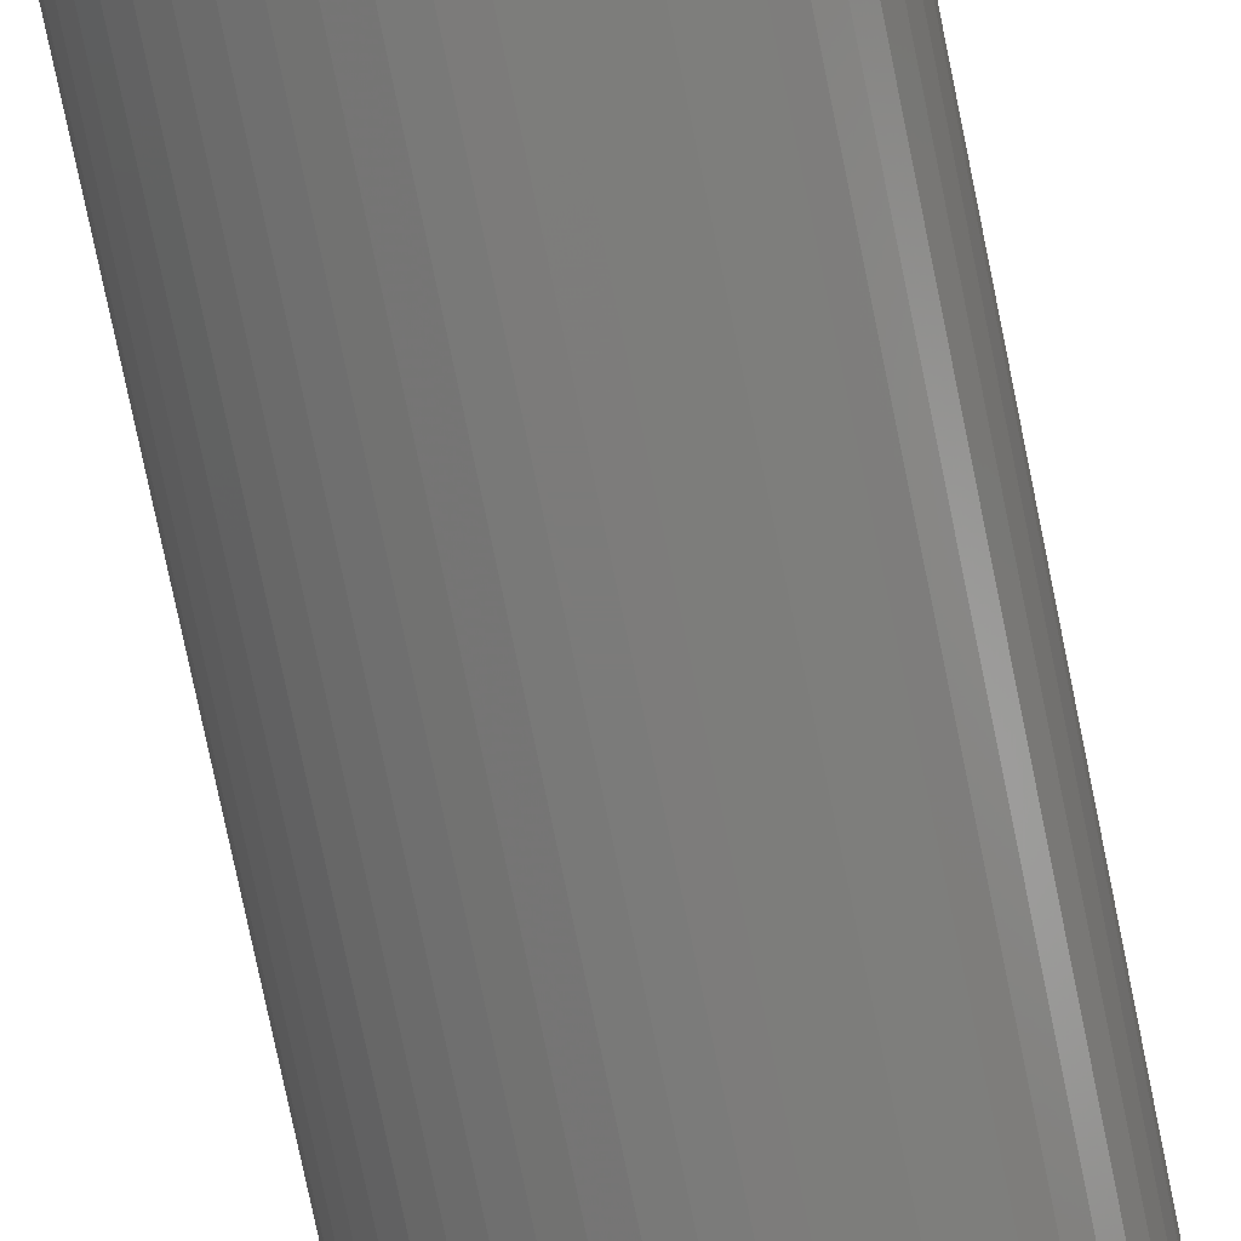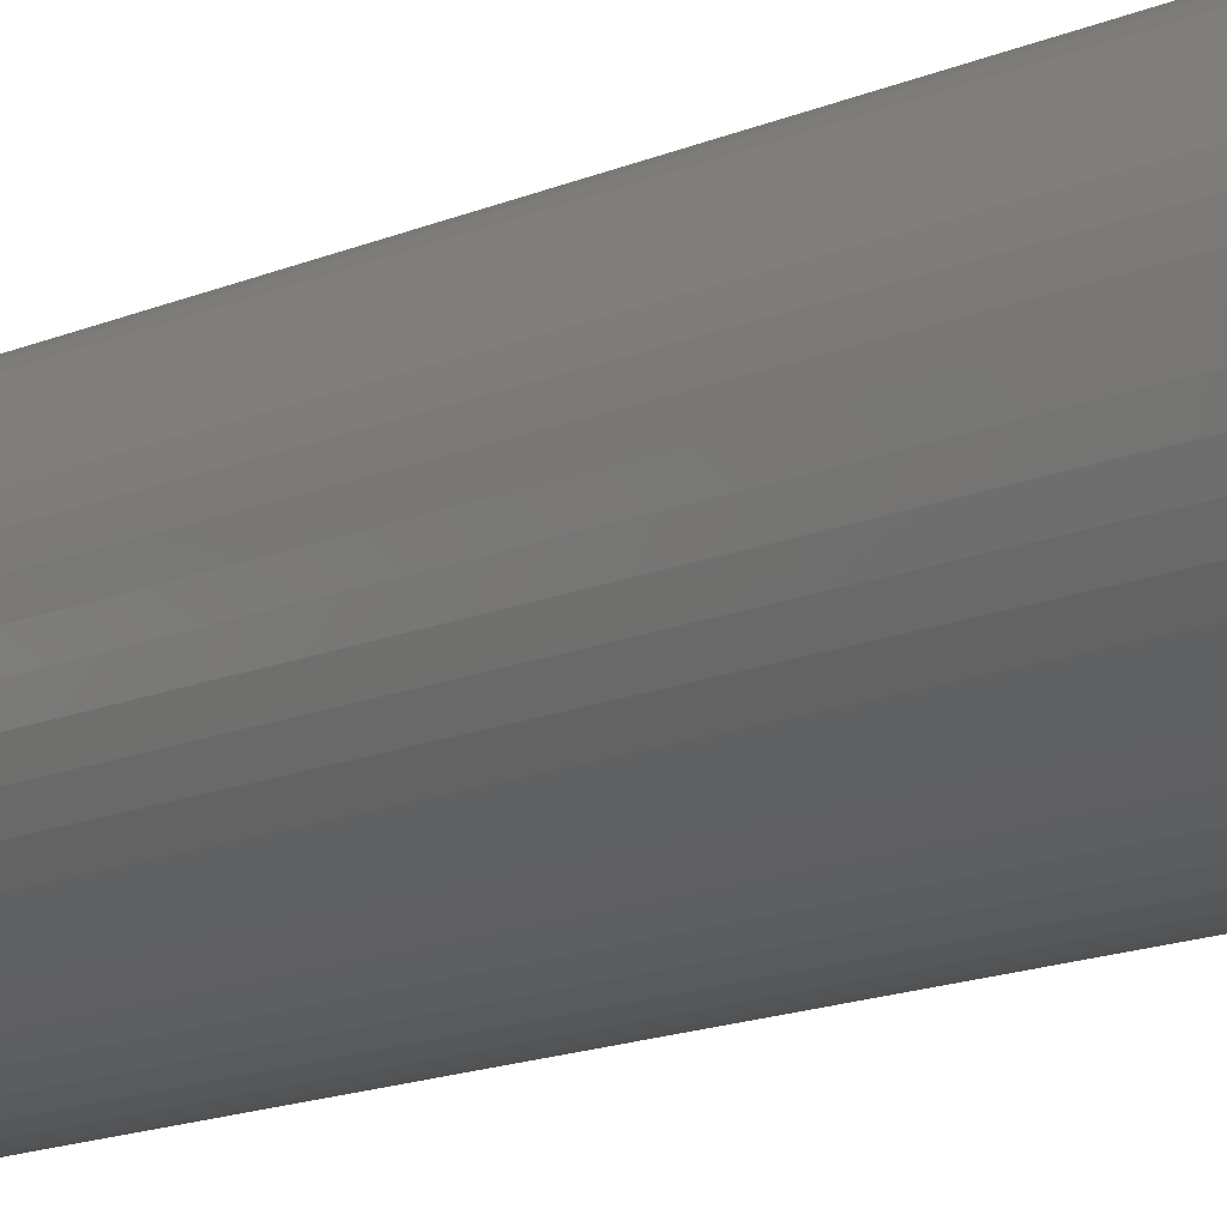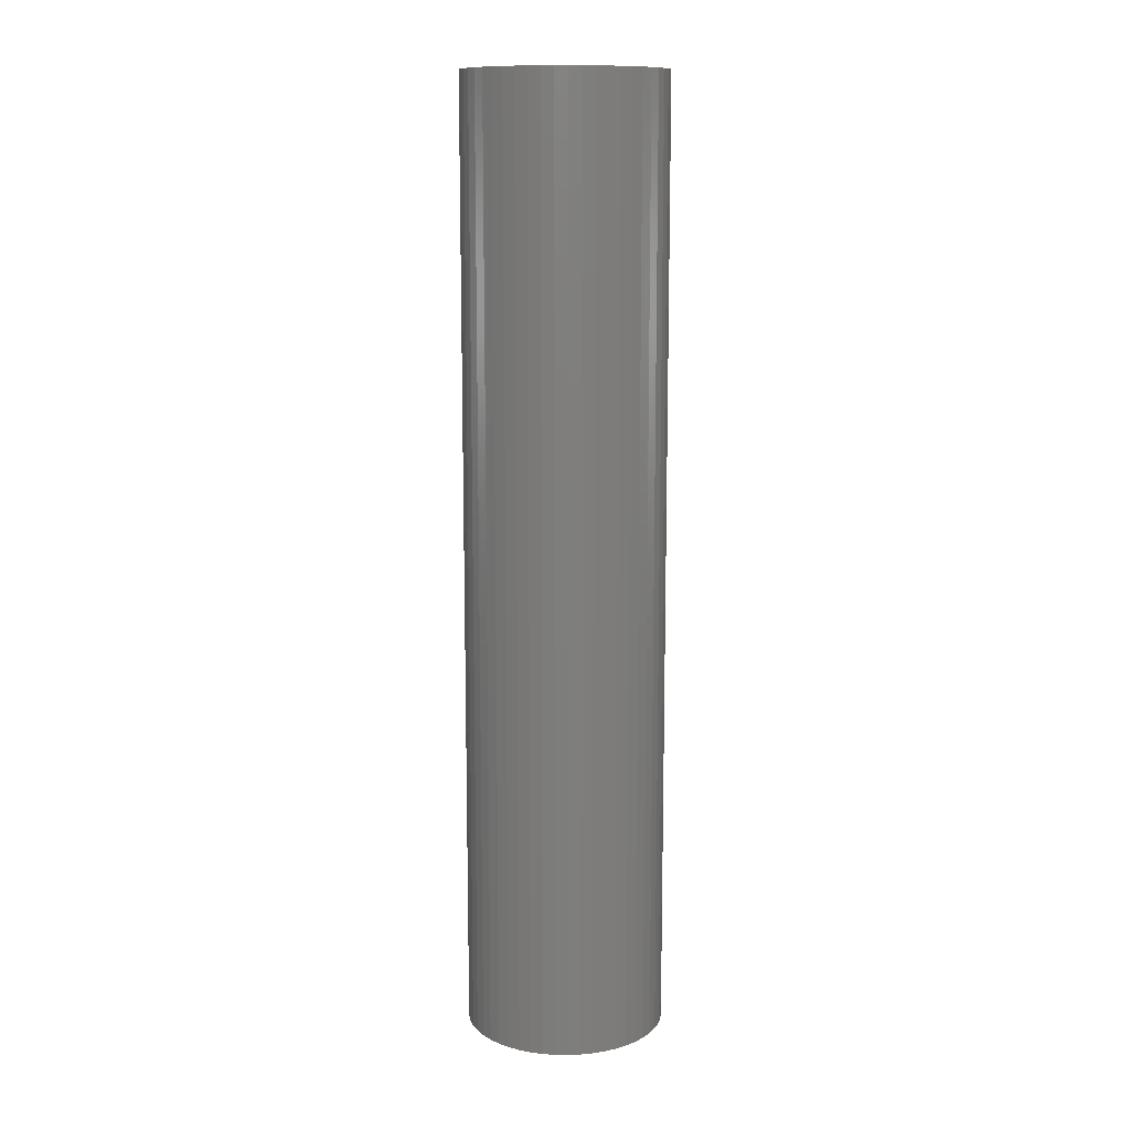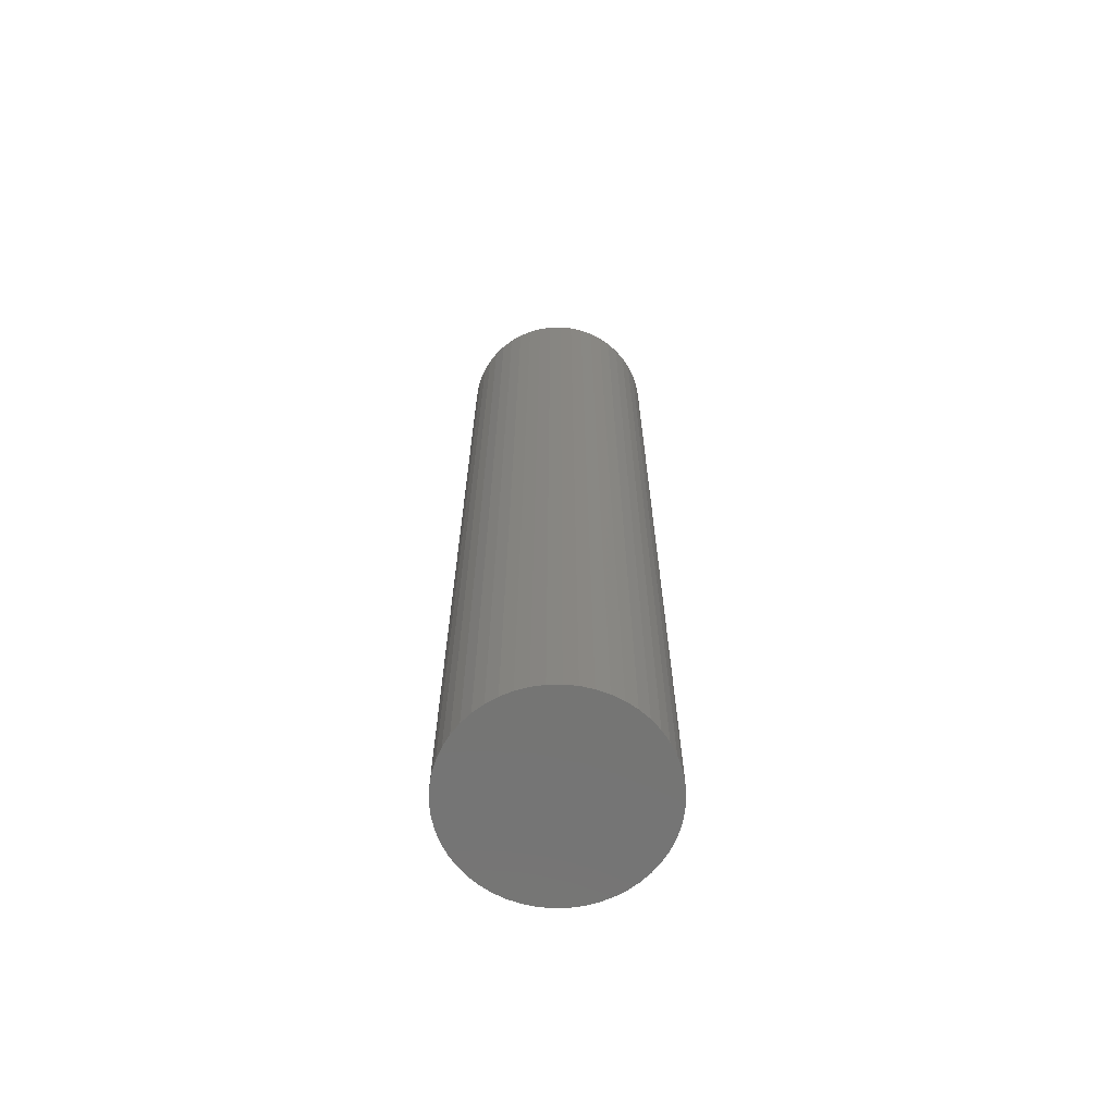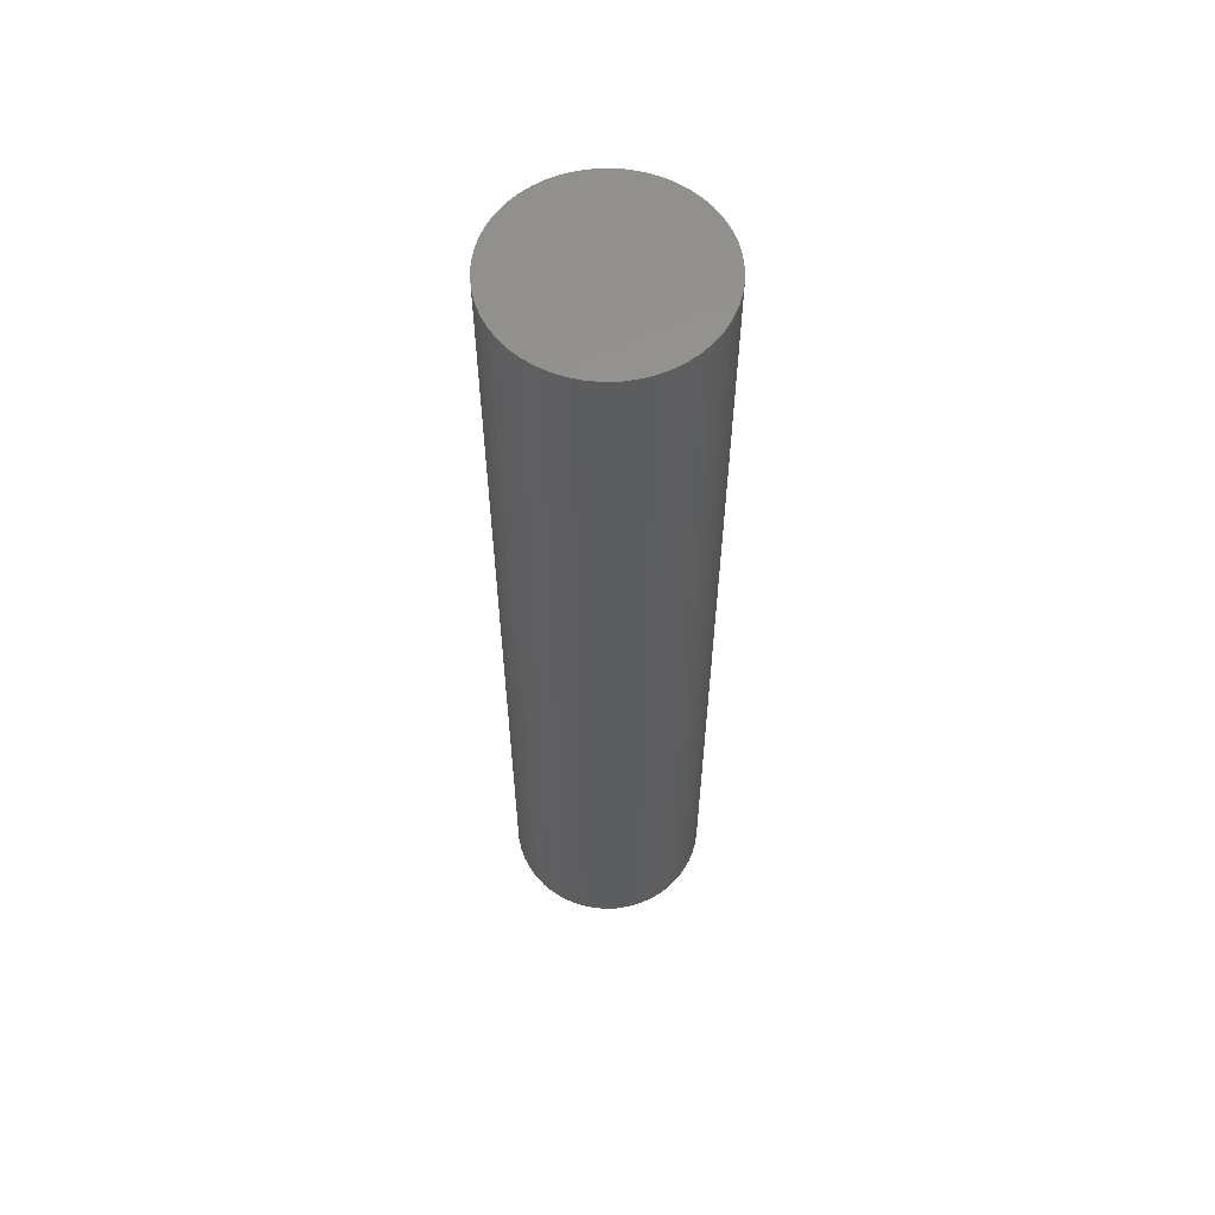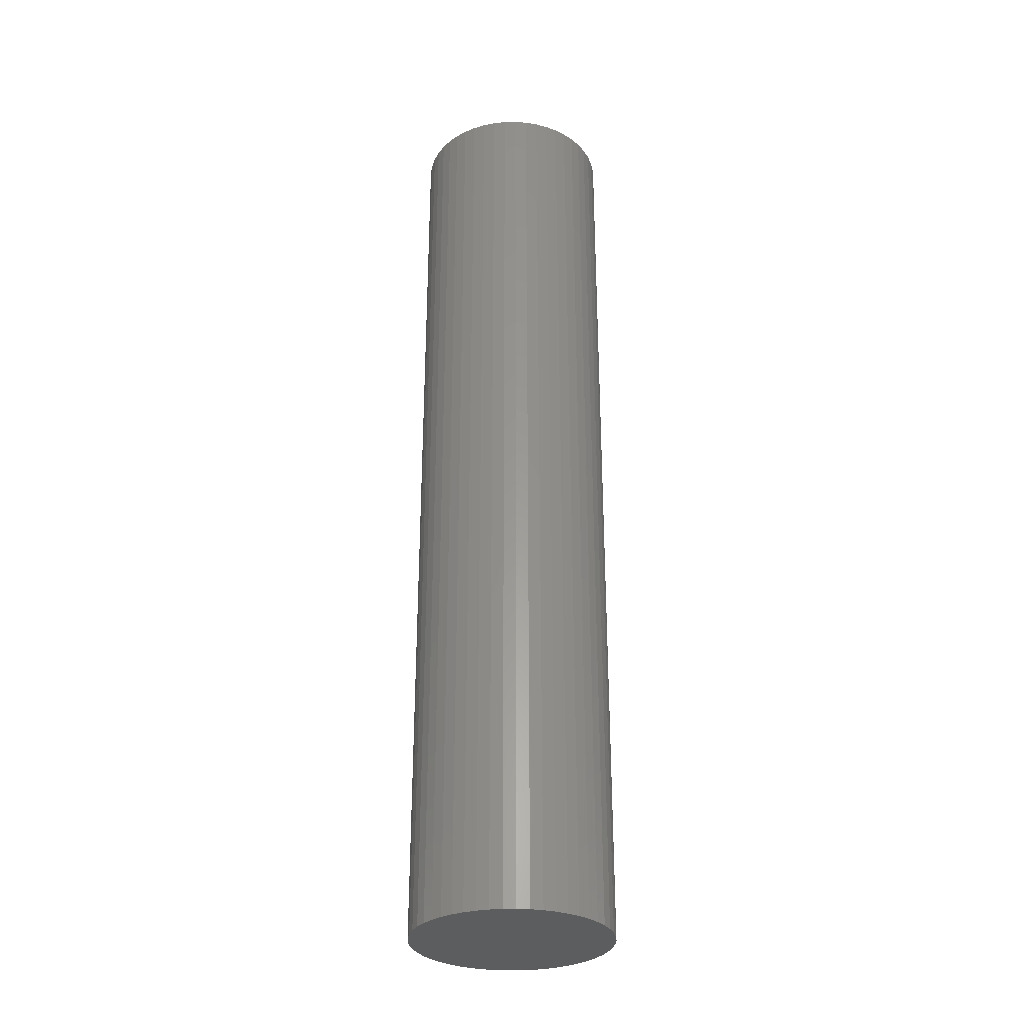
<metadata>
{"format":"stl","ext":"stl","renderer":"f3d","projection":"perspective","resolution":1024,"background":"white","views":[{"elev":-74.5,"azim":-168.5,"up":"+Y"},{"elev":-12.3,"azim":-41.5,"up":"+Y"},{"elev":12.1,"azim":174.7,"up":"+Z"},{"elev":-66.8,"azim":51.8,"up":"+Z"},{"elev":59.2,"azim":127.3,"up":"+Z"},{"elev":-30.4,"azim":-27.5,"up":"+Z"}]}
</metadata>
<code>
# stl→obj: 100 verts, 196 faces
v 5.35 0 25.5
v 5.308 0.6705 -25.5
v 5.308 0.6705 25.5
v 5.35 0 -25.5
v 0.3359 5.339 -25.5
v -0.3359 5.339 25.5
v 0.3359 5.339 25.5
v -0.3359 5.339 -25.5
v 3.9 3.662 -25.5
v 3.41 4.122 25.5
v 3.9 3.662 25.5
v 3.41 4.122 -25.5
v 5.308 -0.6705 -25.5
v 5.182 -1.33 -25.5
v 5.182 1.33 -25.5
v 4.974 -1.969 -25.5
v 4.974 1.969 -25.5
v 4.688 -2.577 -25.5
v 4.688 2.577 -25.5
v 4.328 -3.145 -25.5
v 4.328 3.145 -25.5
v 3.9 -3.662 -25.5
v 3.41 -4.122 -25.5
v 2.867 -4.517 -25.5
v 2.867 4.517 -25.5
v 2.278 -4.841 -25.5
v 2.278 4.841 -25.5
v 1.653 -5.088 -25.5
v 1.653 5.088 -25.5
v 1.002 -5.255 -25.5
v 1.002 5.255 -25.5
v 0.3359 -5.339 -25.5
v -0.3359 -5.339 -25.5
v -1.002 -5.255 -25.5
v -1.002 5.255 -25.5
v -1.653 -5.088 -25.5
v -1.653 5.088 -25.5
v -2.278 -4.841 -25.5
v -2.278 4.841 -25.5
v -2.867 -4.517 -25.5
v -2.867 4.517 -25.5
v -3.41 -4.122 -25.5
v -3.41 4.122 -25.5
v -3.9 -3.662 -25.5
v -3.9 3.662 -25.5
v -4.328 -3.145 -25.5
v -4.328 3.145 -25.5
v -4.688 -2.577 -25.5
v -4.688 2.577 -25.5
v -4.974 -1.969 -25.5
v -4.974 1.969 -25.5
v -5.182 -1.33 -25.5
v -5.182 1.33 -25.5
v -5.308 -0.6705 -25.5
v -5.308 0.6705 -25.5
v -5.35 0 -25.5
v 5.308 -0.6705 25.5
v 5.182 1.33 25.5
v 5.182 -1.33 25.5
v 4.974 1.969 25.5
v 4.974 -1.969 25.5
v 4.688 2.577 25.5
v 4.688 -2.577 25.5
v 4.328 3.145 25.5
v 4.328 -3.145 25.5
v 3.9 -3.662 25.5
v 3.41 -4.122 25.5
v 2.867 4.517 25.5
v 2.867 -4.517 25.5
v 2.278 4.841 25.5
v 2.278 -4.841 25.5
v 1.653 5.088 25.5
v 1.653 -5.088 25.5
v 1.002 5.255 25.5
v 1.002 -5.255 25.5
v 0.3359 -5.339 25.5
v -0.3359 -5.339 25.5
v -1.002 5.255 25.5
v -1.002 -5.255 25.5
v -1.653 5.088 25.5
v -1.653 -5.088 25.5
v -2.278 4.841 25.5
v -2.278 -4.841 25.5
v -2.867 4.517 25.5
v -2.867 -4.517 25.5
v -3.41 4.122 25.5
v -3.41 -4.122 25.5
v -3.9 3.662 25.5
v -3.9 -3.662 25.5
v -4.328 3.145 25.5
v -4.328 -3.145 25.5
v -4.688 2.577 25.5
v -4.688 -2.577 25.5
v -4.974 1.969 25.5
v -4.974 -1.969 25.5
v -5.182 1.33 25.5
v -5.182 -1.33 25.5
v -5.308 0.6705 25.5
v -5.308 -0.6705 25.5
v -5.35 0 25.5
f 1 2 3
f 2 1 4
f 5 6 7
f 6 5 8
f 9 10 11
f 10 9 12
f 13 2 4
f 14 2 13
f 14 15 2
f 16 15 14
f 16 17 15
f 18 17 16
f 18 19 17
f 20 19 18
f 20 21 19
f 22 21 20
f 22 9 21
f 23 9 22
f 23 12 9
f 24 12 23
f 24 25 12
f 26 25 24
f 26 27 25
f 28 27 26
f 28 29 27
f 30 29 28
f 30 31 29
f 32 31 30
f 32 5 31
f 33 5 32
f 33 8 5
f 34 8 33
f 34 35 8
f 36 35 34
f 36 37 35
f 38 37 36
f 38 39 37
f 40 39 38
f 40 41 39
f 42 41 40
f 42 43 41
f 44 43 42
f 44 45 43
f 46 45 44
f 46 47 45
f 48 47 46
f 48 49 47
f 50 49 48
f 50 51 49
f 52 51 50
f 52 53 51
f 54 53 52
f 54 55 53
f 55 54 56
f 3 57 1
f 58 57 3
f 58 59 57
f 60 59 58
f 60 61 59
f 62 61 60
f 62 63 61
f 64 63 62
f 64 65 63
f 11 65 64
f 11 66 65
f 10 66 11
f 10 67 66
f 68 67 10
f 68 69 67
f 70 69 68
f 70 71 69
f 72 71 70
f 72 73 71
f 74 73 72
f 74 75 73
f 7 75 74
f 7 76 75
f 6 76 7
f 6 77 76
f 78 77 6
f 78 79 77
f 80 79 78
f 80 81 79
f 82 81 80
f 82 83 81
f 84 83 82
f 84 85 83
f 86 85 84
f 86 87 85
f 88 87 86
f 88 89 87
f 90 89 88
f 90 91 89
f 92 91 90
f 92 93 91
f 94 93 92
f 94 95 93
f 96 95 94
f 96 97 95
f 98 97 96
f 98 99 97
f 99 98 100
f 43 88 86
f 88 43 45
f 37 82 80
f 82 37 39
f 60 19 62
f 19 60 17
f 29 74 72
f 74 29 31
f 25 70 68
f 70 25 27
f 51 92 49
f 92 51 94
f 47 88 45
f 88 47 90
f 8 78 6
f 78 8 35
f 59 13 57
f 13 59 14
f 3 15 58
f 15 3 2
f 62 21 64
f 21 62 19
f 27 72 70
f 72 27 29
f 12 68 10
f 68 12 25
f 53 94 51
f 94 53 96
f 56 98 55
f 98 56 100
f 39 84 82
f 84 39 41
f 57 4 1
f 4 57 13
f 44 87 89
f 87 44 42
f 48 95 50
f 95 48 93
f 54 100 56
f 100 54 99
f 33 76 77
f 76 33 32
f 26 69 71
f 69 26 24
f 63 16 61
f 16 63 18
f 66 20 65
f 20 66 22
f 58 17 60
f 17 58 15
f 64 9 11
f 9 64 21
f 31 7 74
f 7 31 5
f 49 90 47
f 90 49 92
f 55 96 53
f 96 55 98
f 41 86 84
f 86 41 43
f 35 80 78
f 80 35 37
f 38 81 83
f 81 38 36
f 44 91 46
f 91 44 89
f 50 97 52
f 97 50 95
f 23 66 67
f 66 23 22
f 28 71 73
f 71 28 26
f 30 73 75
f 73 30 28
f 32 75 76
f 75 32 30
f 65 18 63
f 18 65 20
f 61 14 59
f 14 61 16
f 34 77 79
f 77 34 33
f 40 83 85
f 83 40 38
f 52 99 54
f 99 52 97
f 24 67 69
f 67 24 23
f 42 85 87
f 85 42 40
f 36 79 81
f 79 36 34
f 46 93 48
f 93 46 91

</code>
